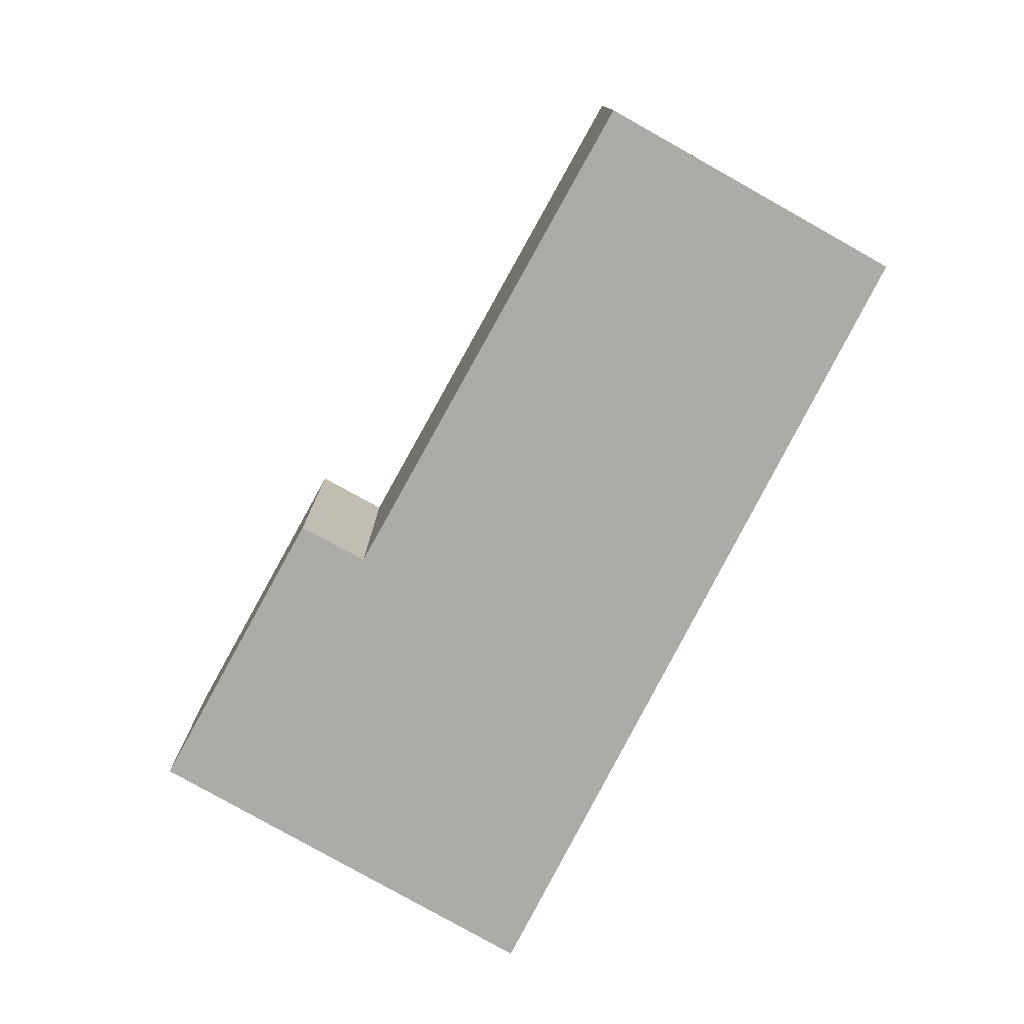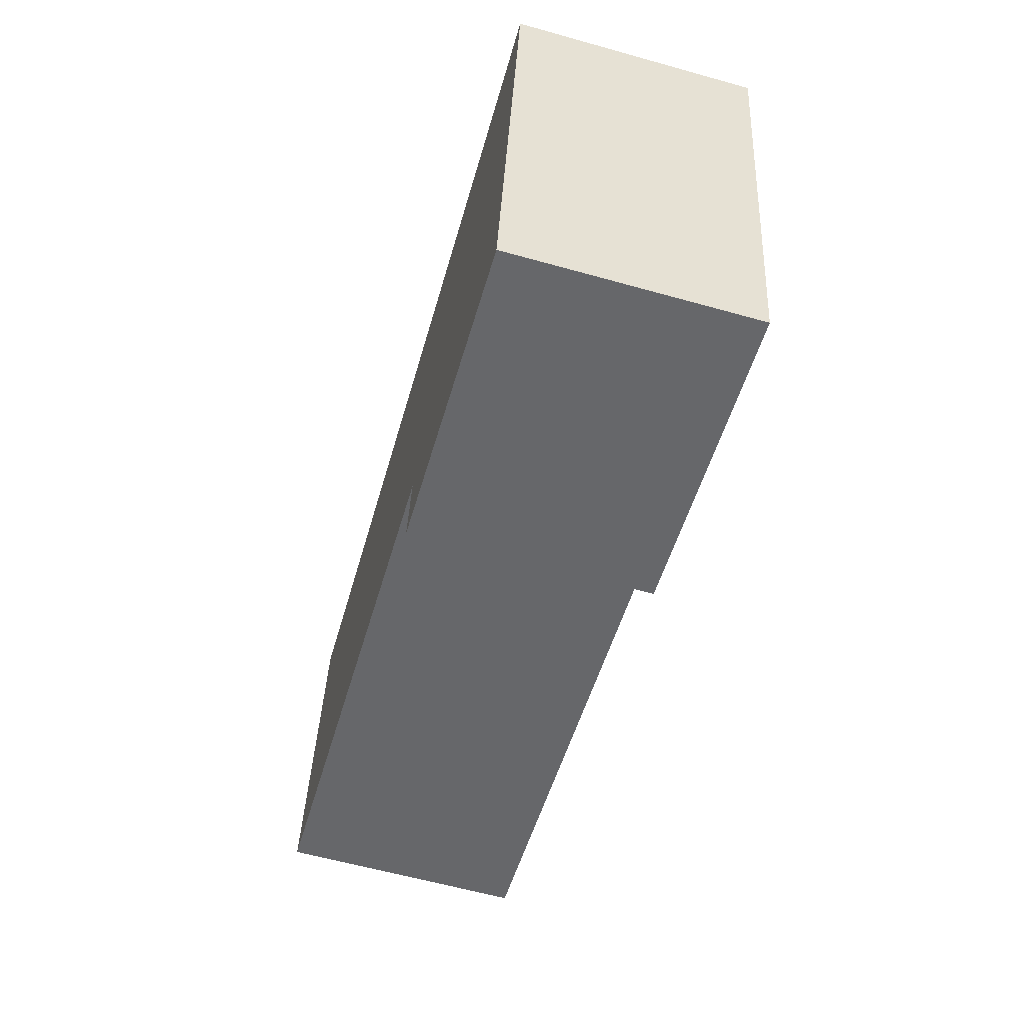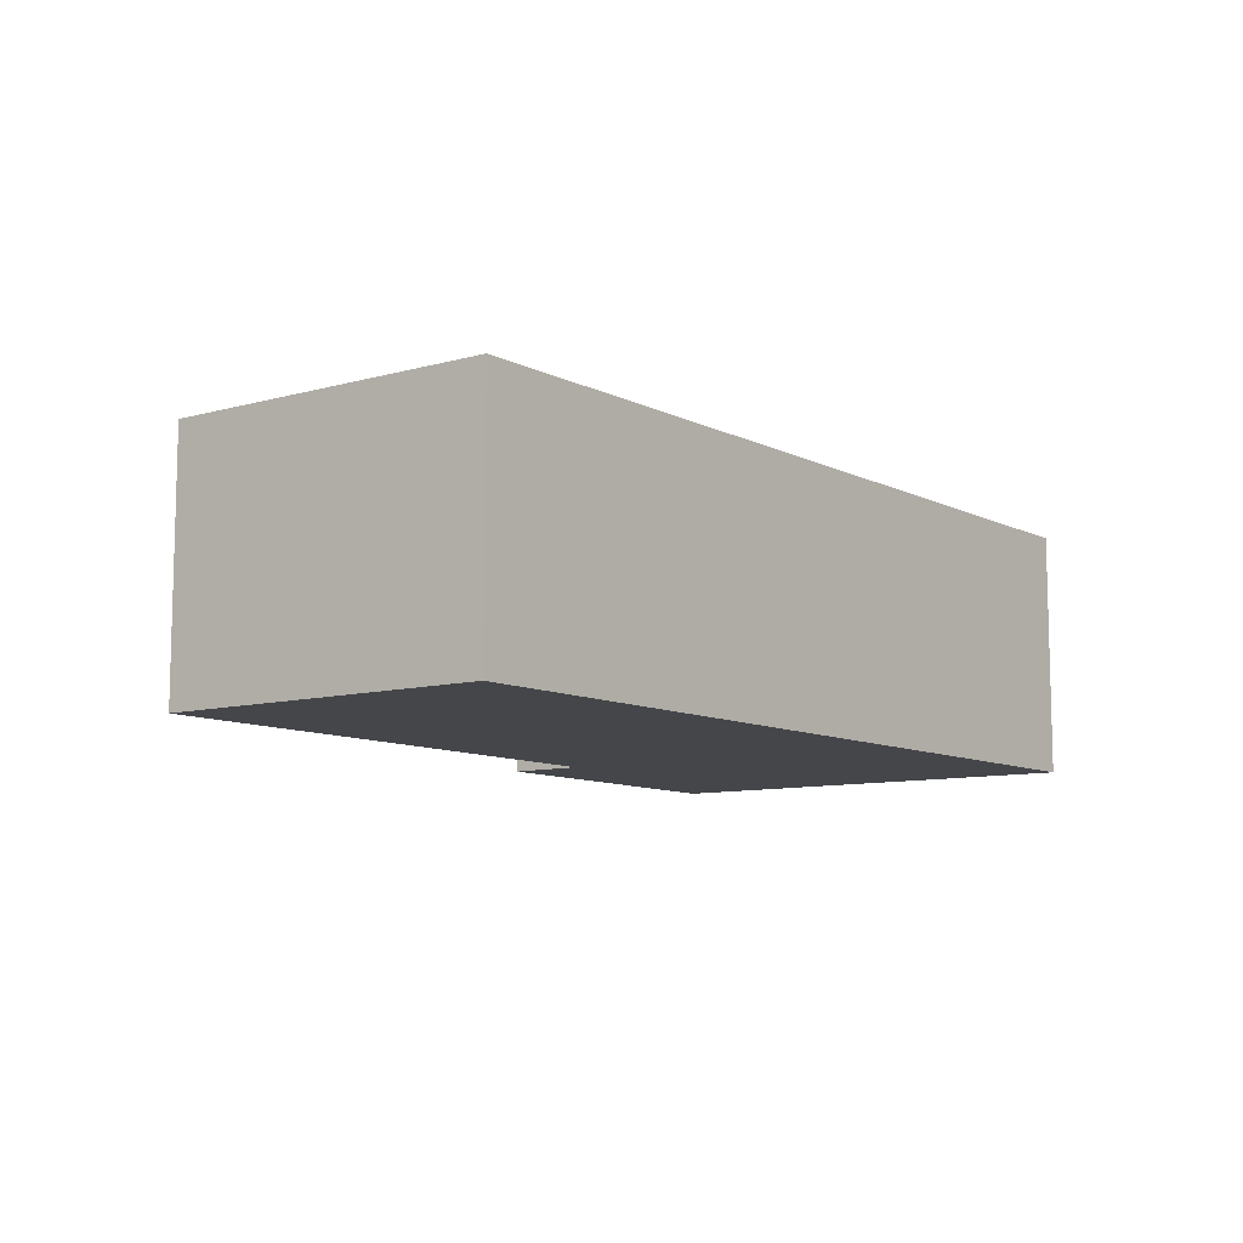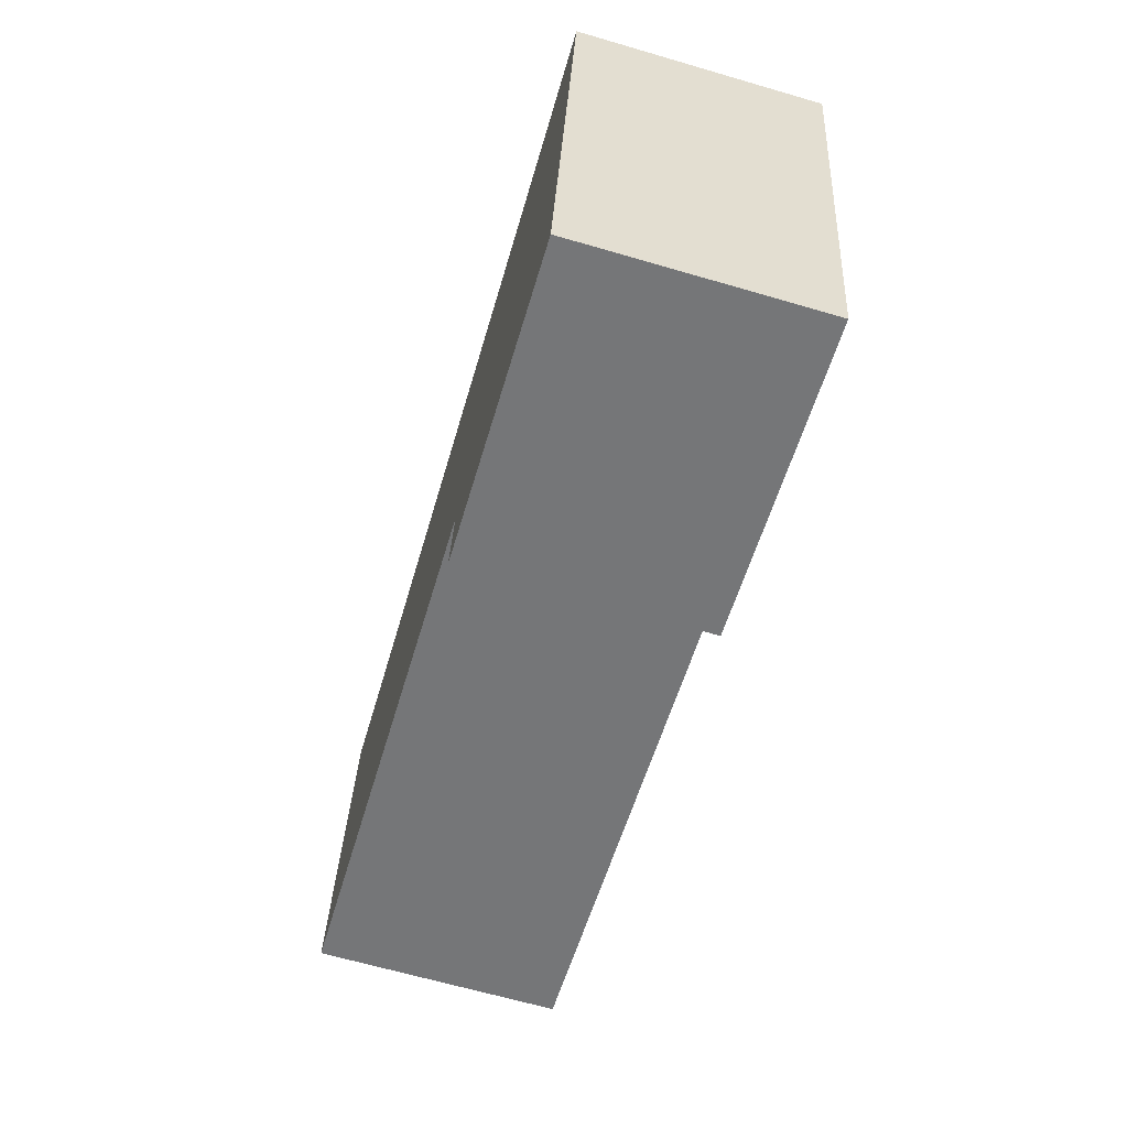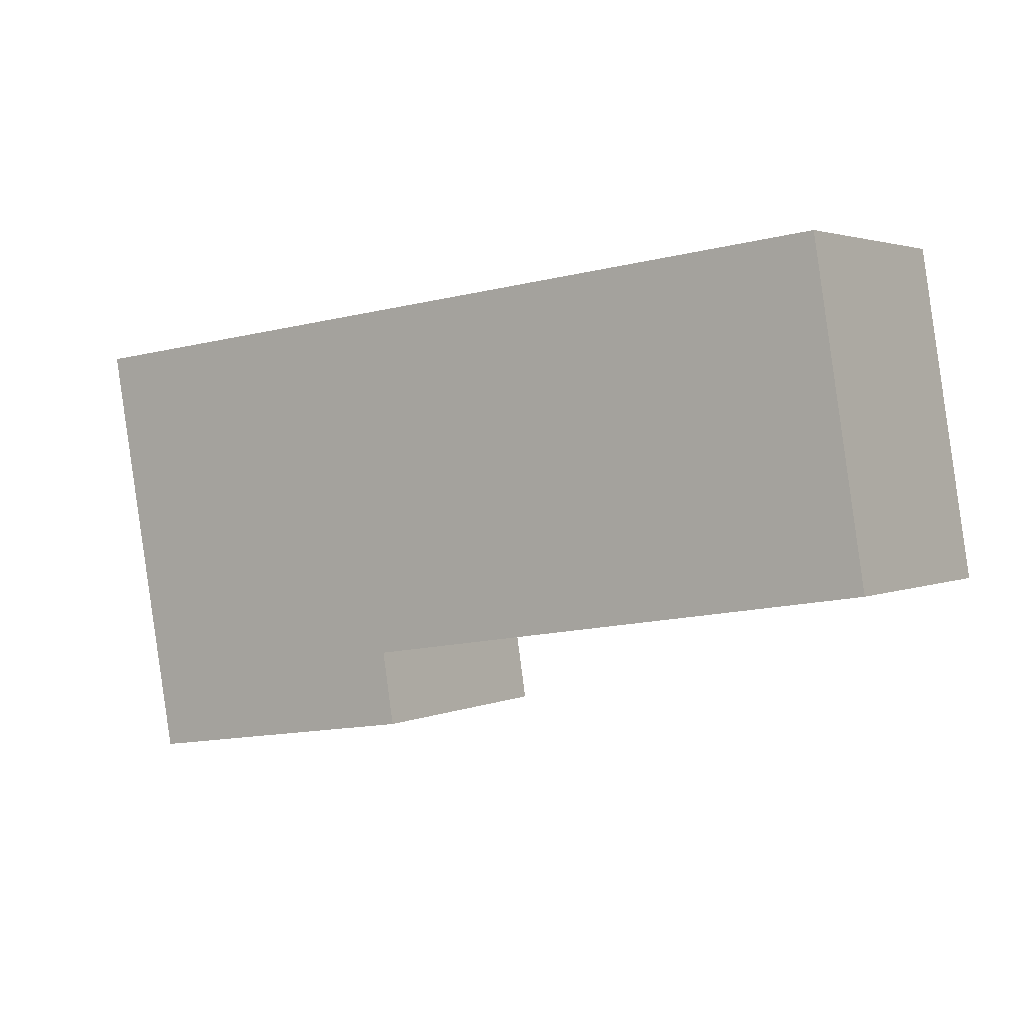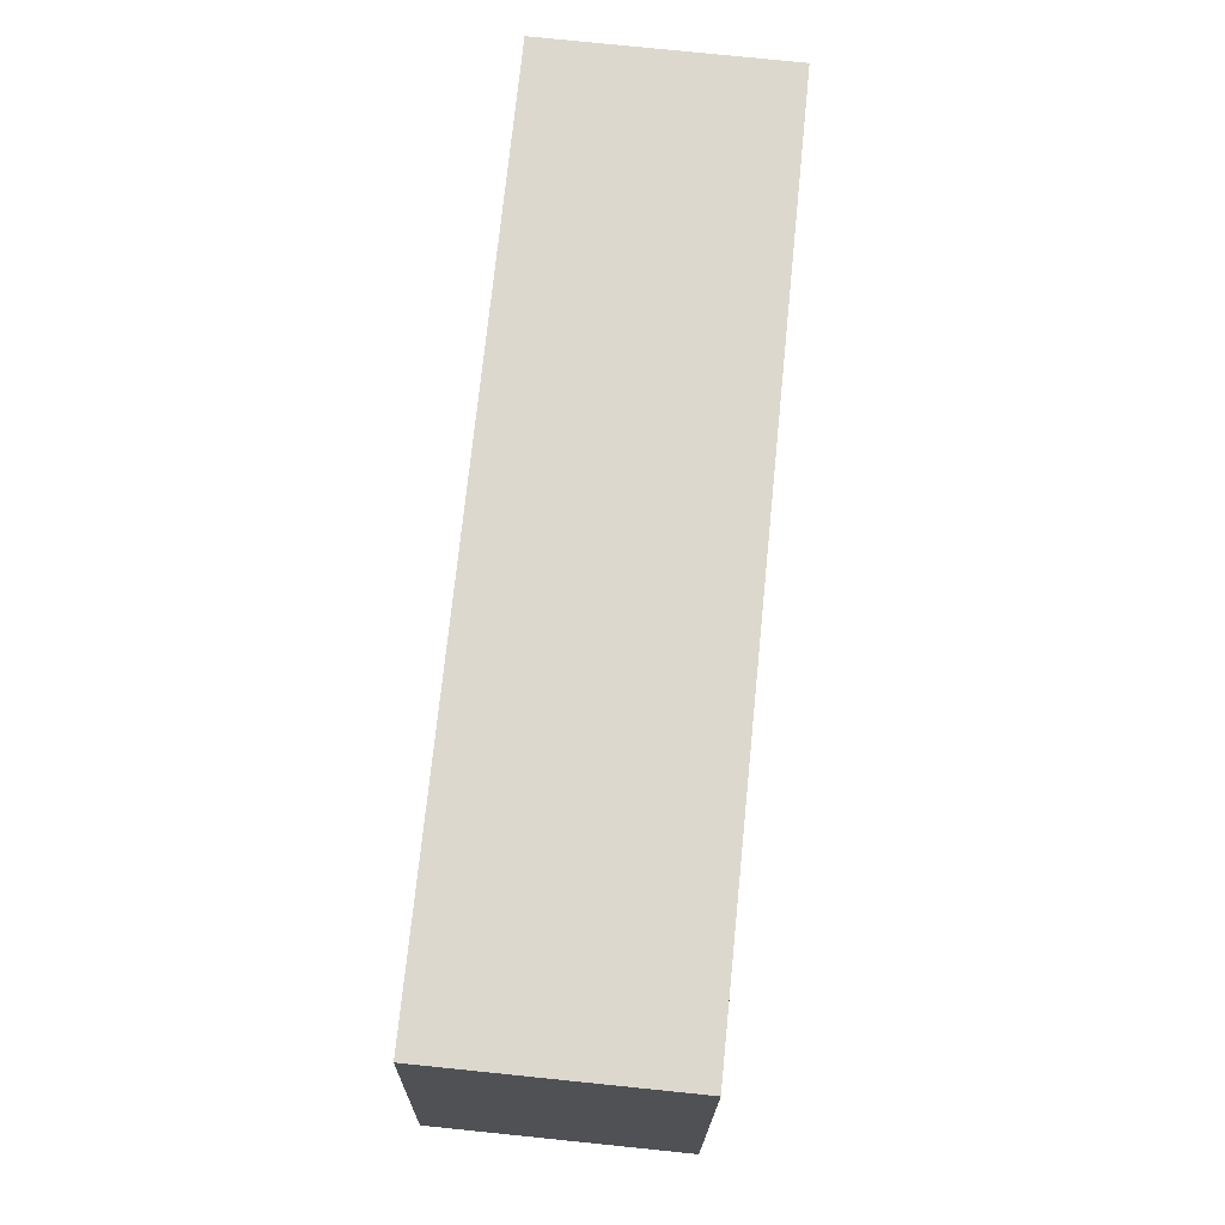
<metadata>
{"format":"obj","ext":"obj","renderer":"f3d","projection":"perspective","resolution":1024,"background":"white","views":[{"elev":-76.5,"azim":-110.0,"up":"+Y"},{"elev":-61.1,"azim":74.1,"up":"+Z"},{"elev":-9.4,"azim":-45.0,"up":"+Y"},{"elev":-65.8,"azim":73.7,"up":"+Z"},{"elev":2.8,"azim":-145.6,"up":"+Z"},{"elev":78.9,"azim":-84.2,"up":"+Z"}]}
</metadata>
<code>
v 1.148 -0.117 -5.784
v 1.045 -0.117 -5.768
v 1.055 -0.117 -5.706
v 1.206 -0.117 -5.808
v 1.146 -0.117 -5.798
v 1.221 -0.117 -5.725
v 1.055 -0.1639 -5.706
v 1.045 -0.1639 -5.768
v 1.148 -0.1639 -5.784
v 1.146 -0.1639 -5.798
v 1.206 -0.1639 -5.808
v 1.221 -0.1639 -5.725
v 1.148 -0.1639 -5.784
v 1.045 -0.1639 -5.768
v 1.045 -0.117 -5.768
v 1.148 -0.117 -5.784
v 1.146 -0.1639 -5.798
v 1.148 -0.1639 -5.784
v 1.148 -0.117 -5.784
v 1.146 -0.117 -5.798
v 1.206 -0.1639 -5.808
v 1.146 -0.1639 -5.798
v 1.146 -0.117 -5.798
v 1.206 -0.117 -5.808
v 1.221 -0.1639 -5.725
v 1.206 -0.1639 -5.808
v 1.206 -0.117 -5.808
v 1.221 -0.117 -5.725
v 1.055 -0.1639 -5.706
v 1.221 -0.1639 -5.725
v 1.221 -0.117 -5.725
v 1.055 -0.117 -5.706
v 1.045 -0.1639 -5.768
v 1.055 -0.1639 -5.706
v 1.055 -0.117 -5.706
v 1.045 -0.117 -5.768
f 1 2 3
f 1 4 5
f 4 1 3
f 6 4 3
f 7 8 9
f 9 10 11
f 7 9 11
f 12 7 11
f 13 14 15
f 13 15 16
f 17 18 19
f 17 19 20
f 21 22 23
f 21 23 24
f 25 26 27
f 25 27 28
f 29 30 31
f 29 31 32
f 33 34 35
f 33 35 36

</code>
